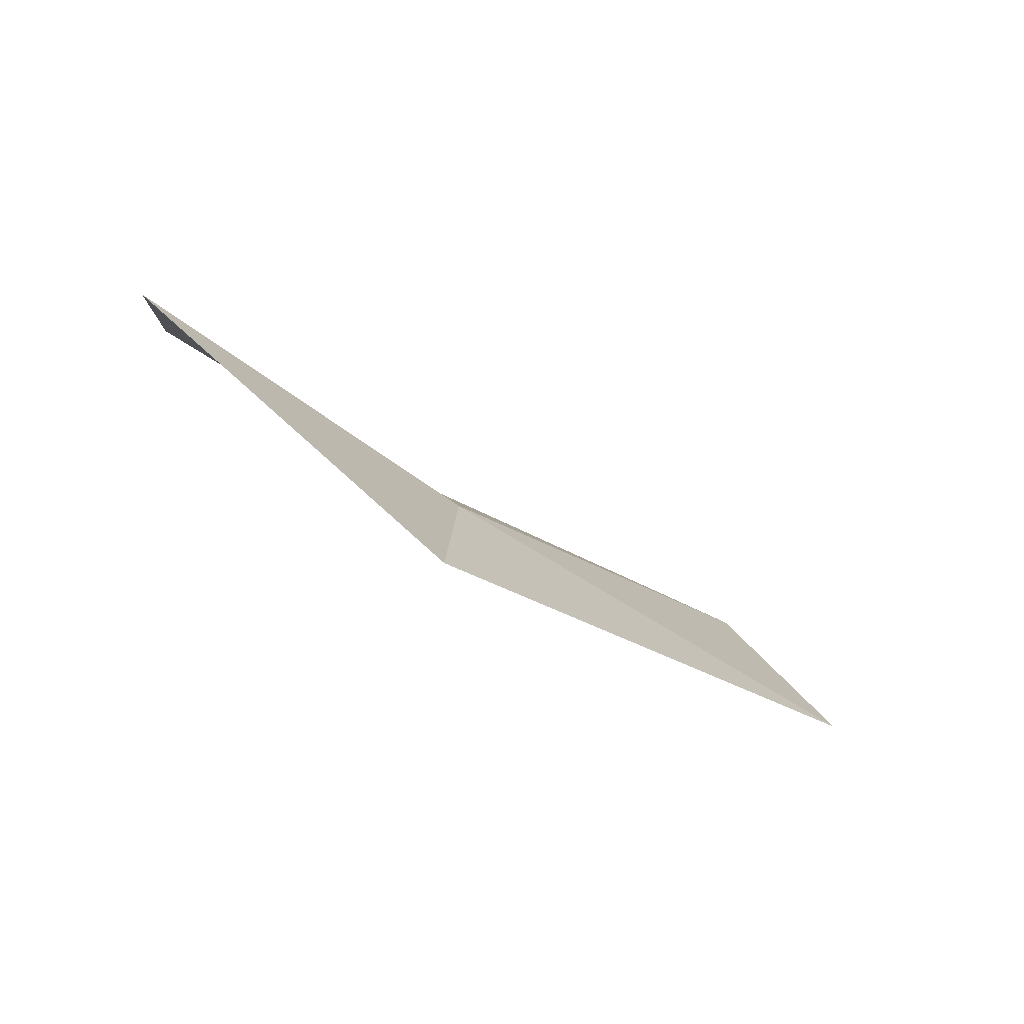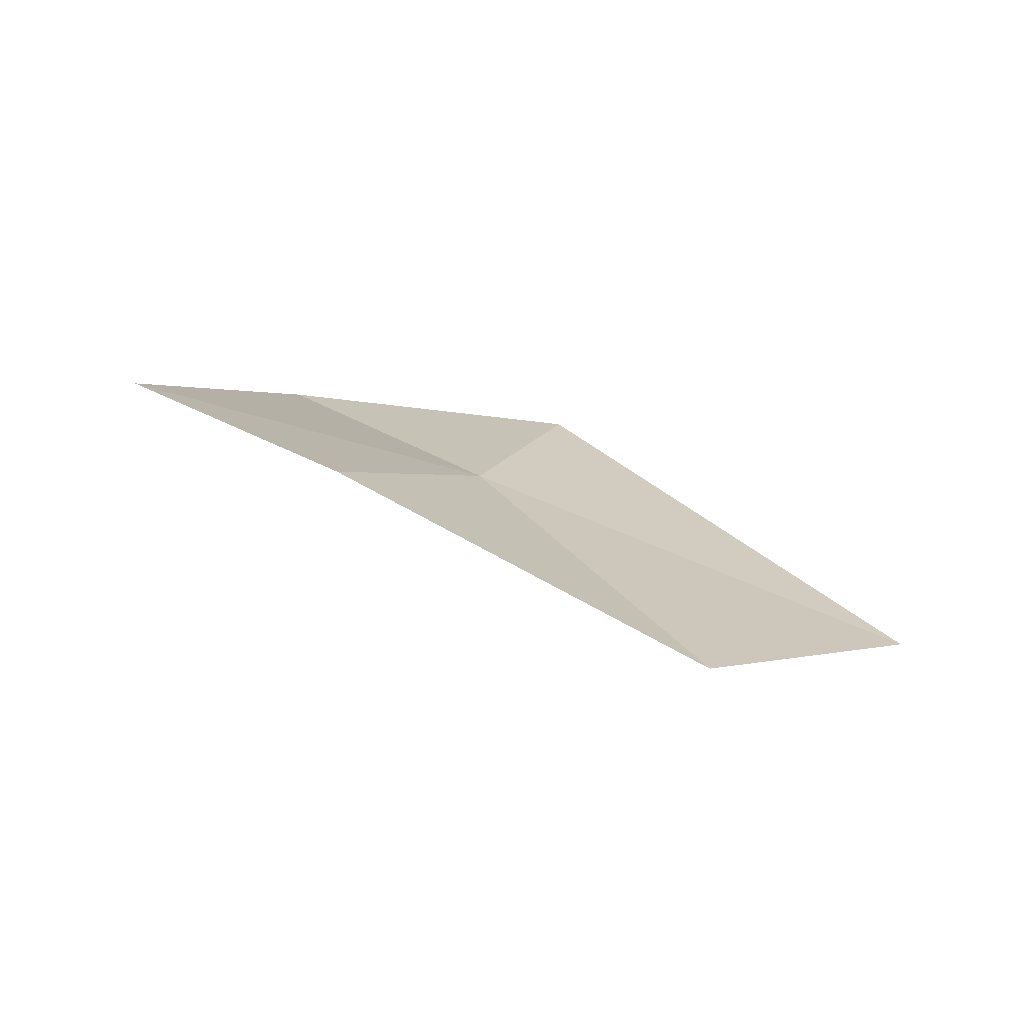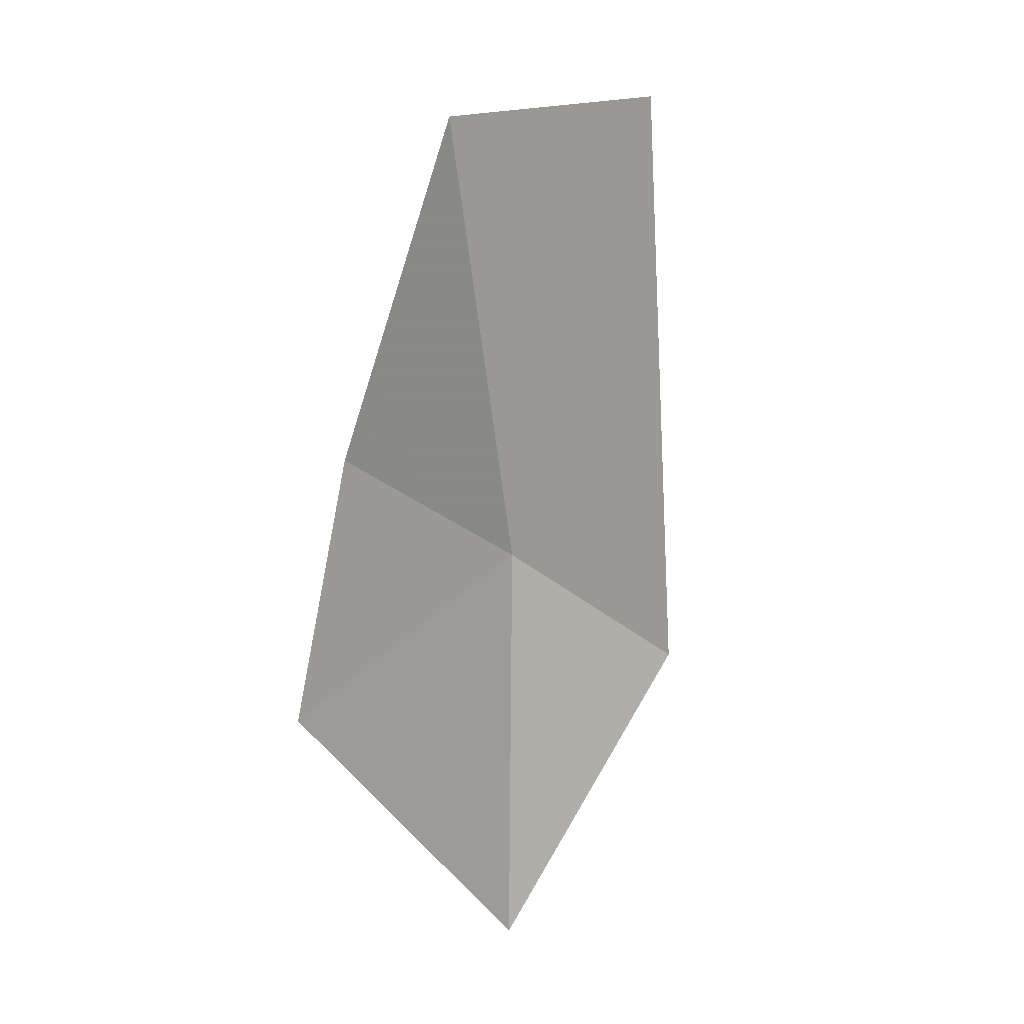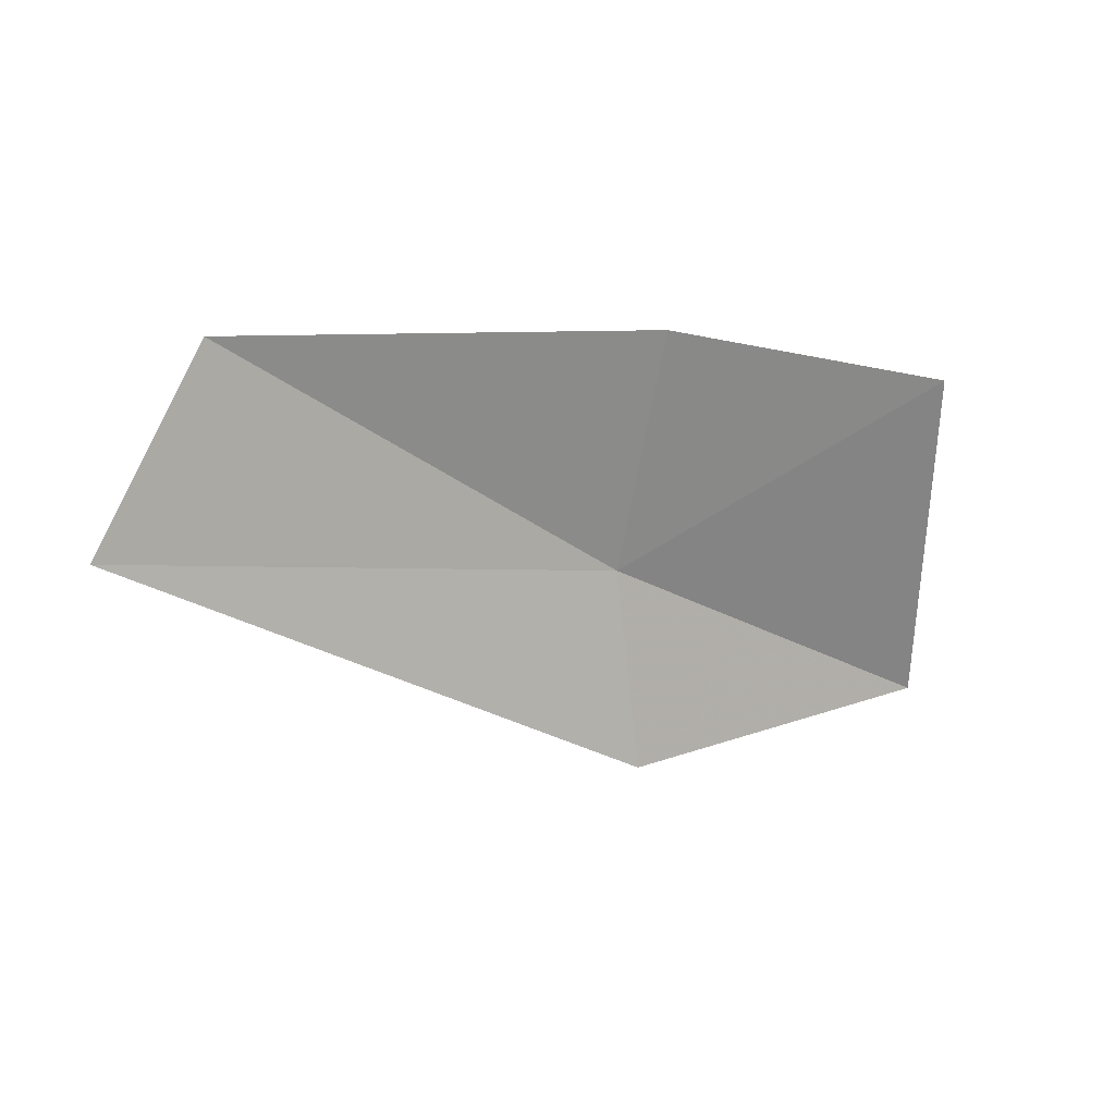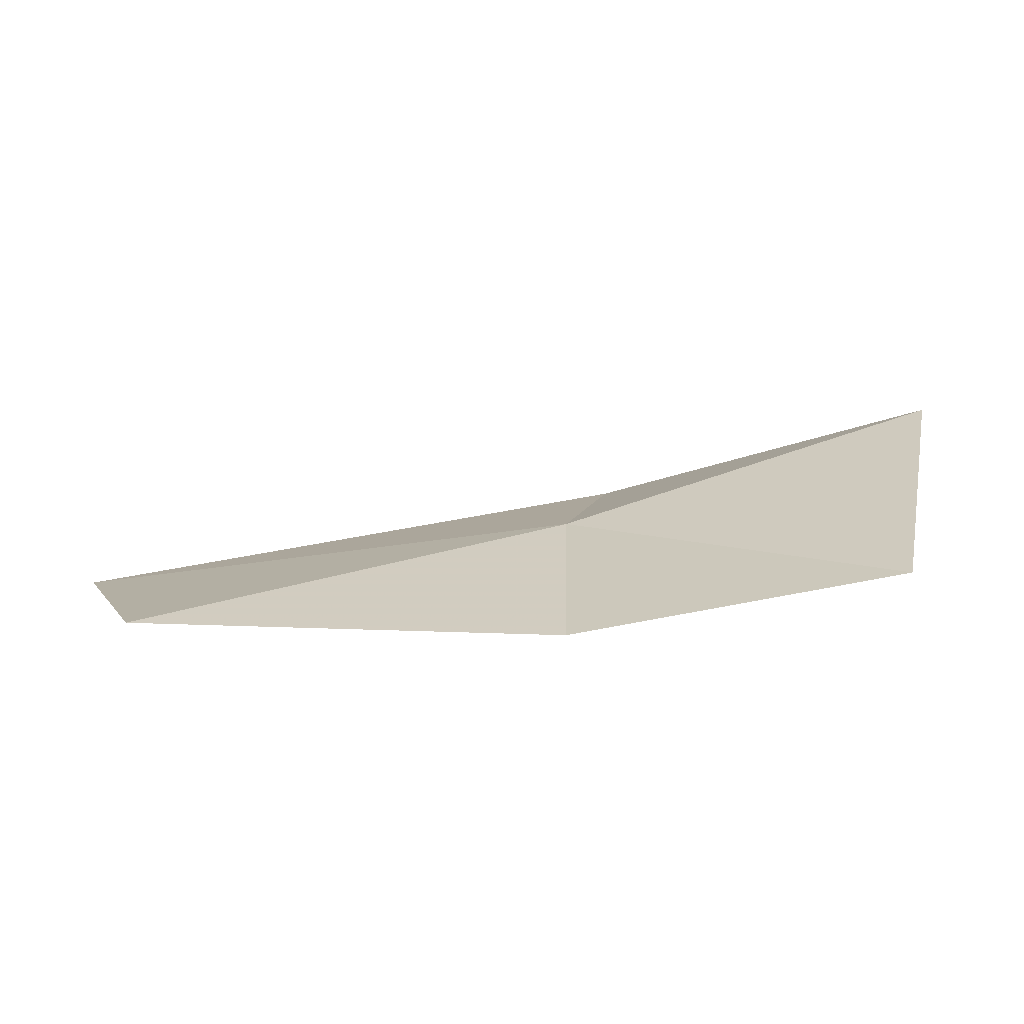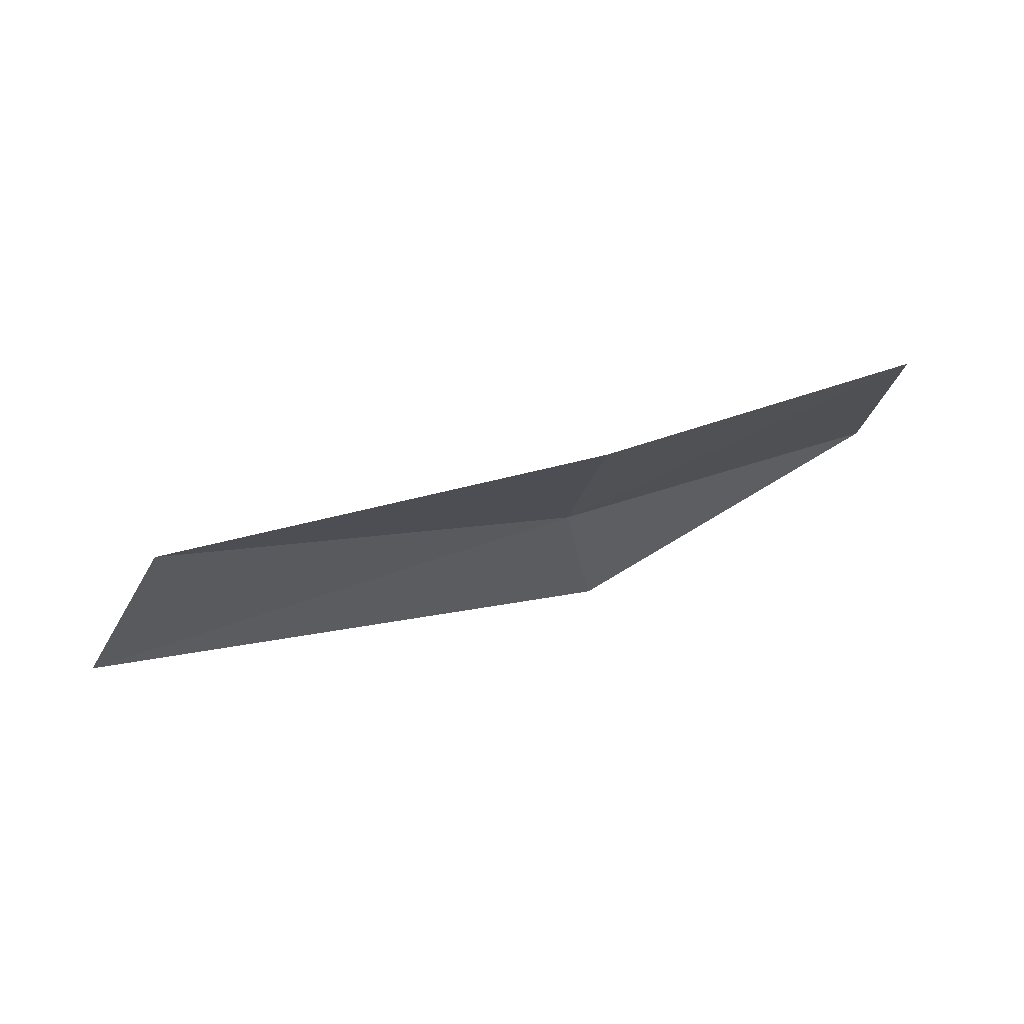
<metadata>
{"format":"obj","ext":"obj","renderer":"f3d","projection":"perspective","resolution":1024,"background":"white","views":[{"elev":-47.8,"azim":-24.9,"up":"+Z"},{"elev":46.6,"azim":43.1,"up":"+Y"},{"elev":-58.2,"azim":79.5,"up":"+Y"},{"elev":-13.5,"azim":164.1,"up":"+Z"},{"elev":77.5,"azim":-176.0,"up":"+Z"},{"elev":39.2,"azim":169.4,"up":"+Z"}]}
</metadata>
<code>
v 46.61 9.972 19.24
v 48.25 10.59 19.8
v 46.6 10.55 20
v 48.56 10.32 19.06
v 46.44 9.67 18.55
v 45.35 10.23 20.02
v 45.12 9.307 18.98
f 1 2 3
f 1 4 2
f 1 5 4
f 1 3 6
f 1 6 7
f 1 7 5

</code>
